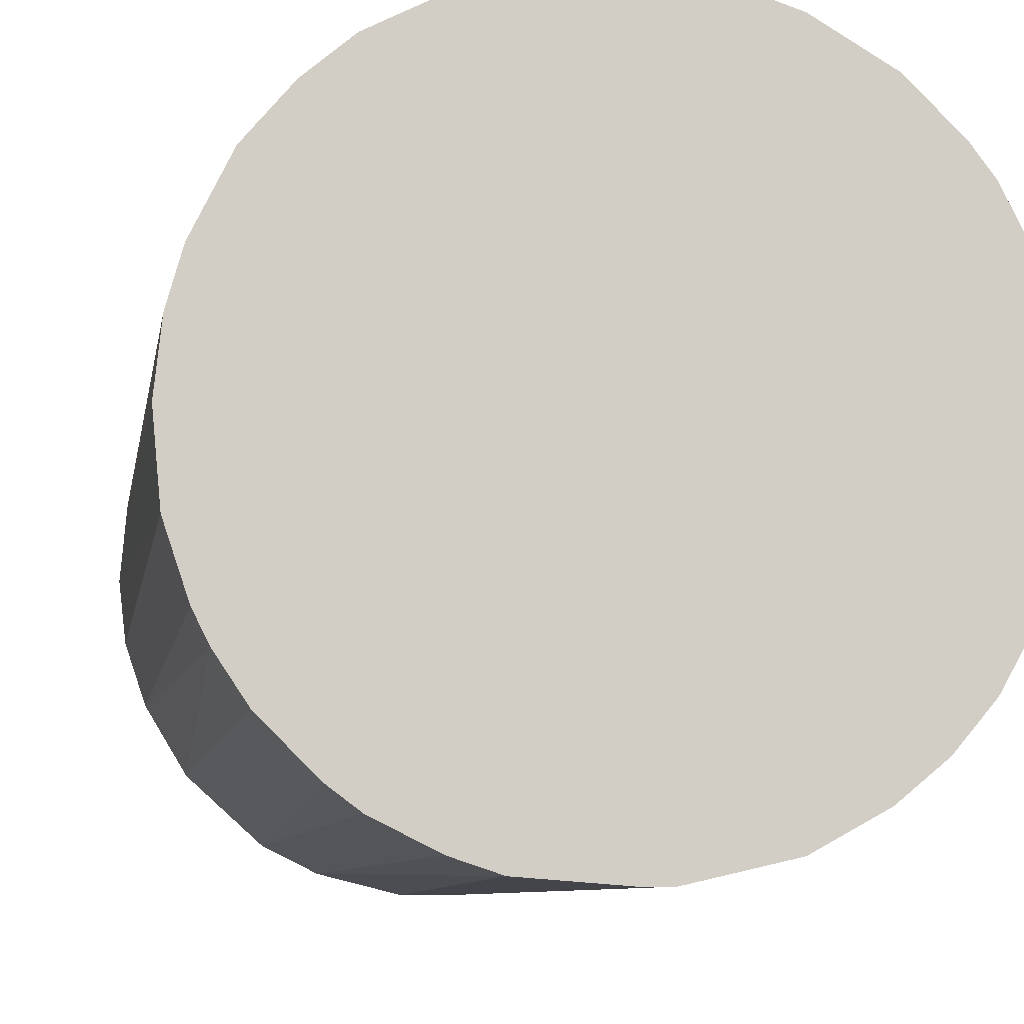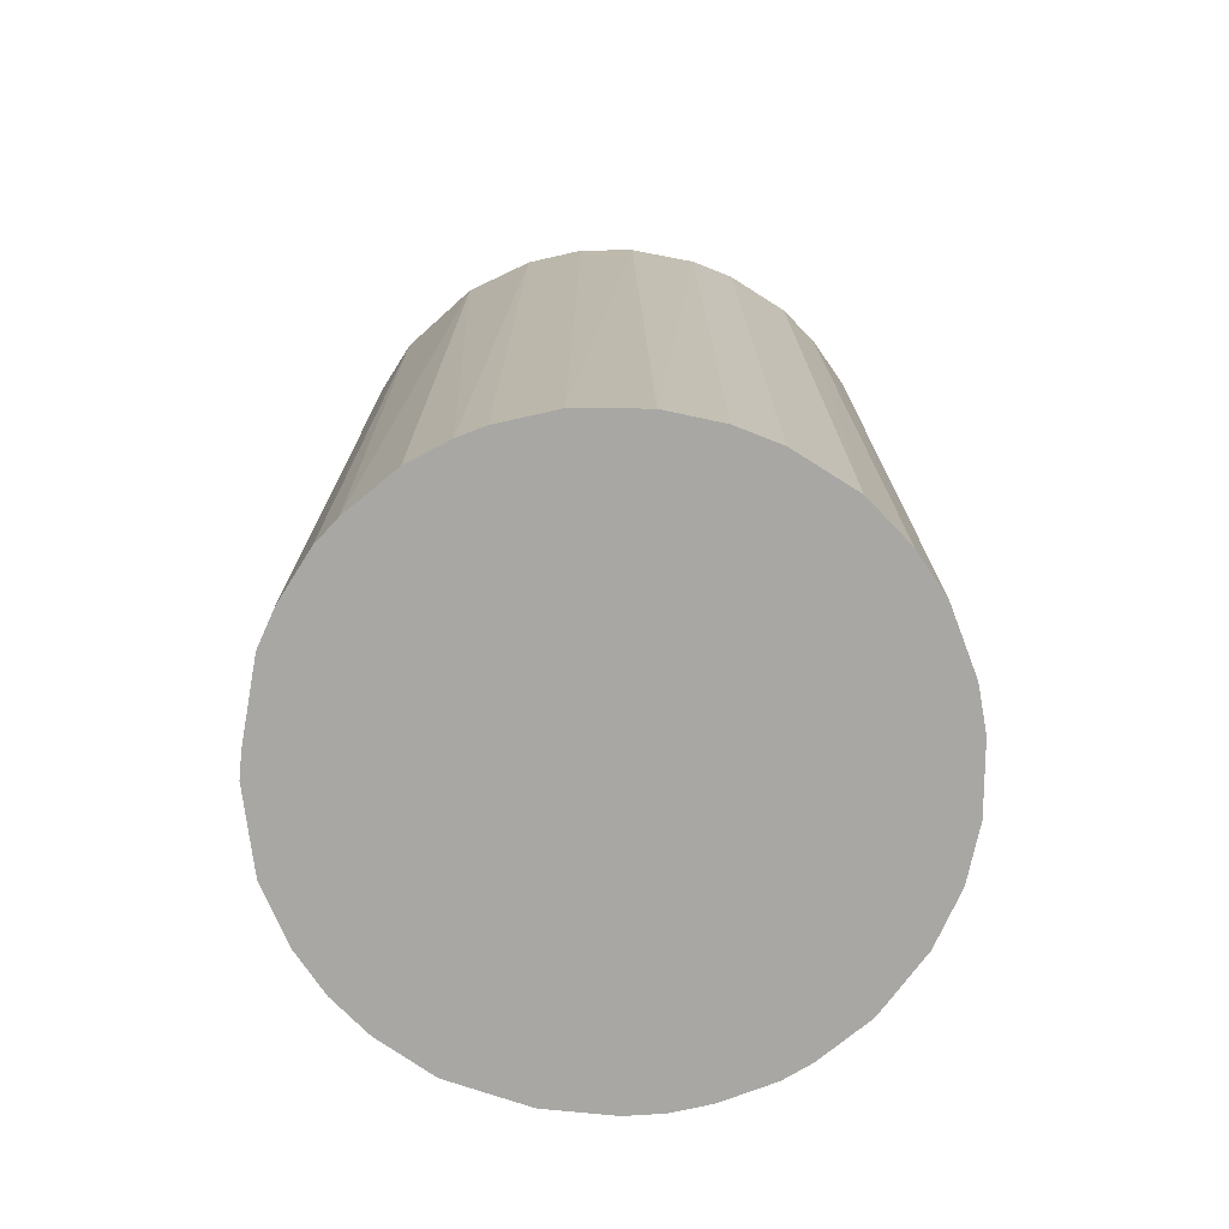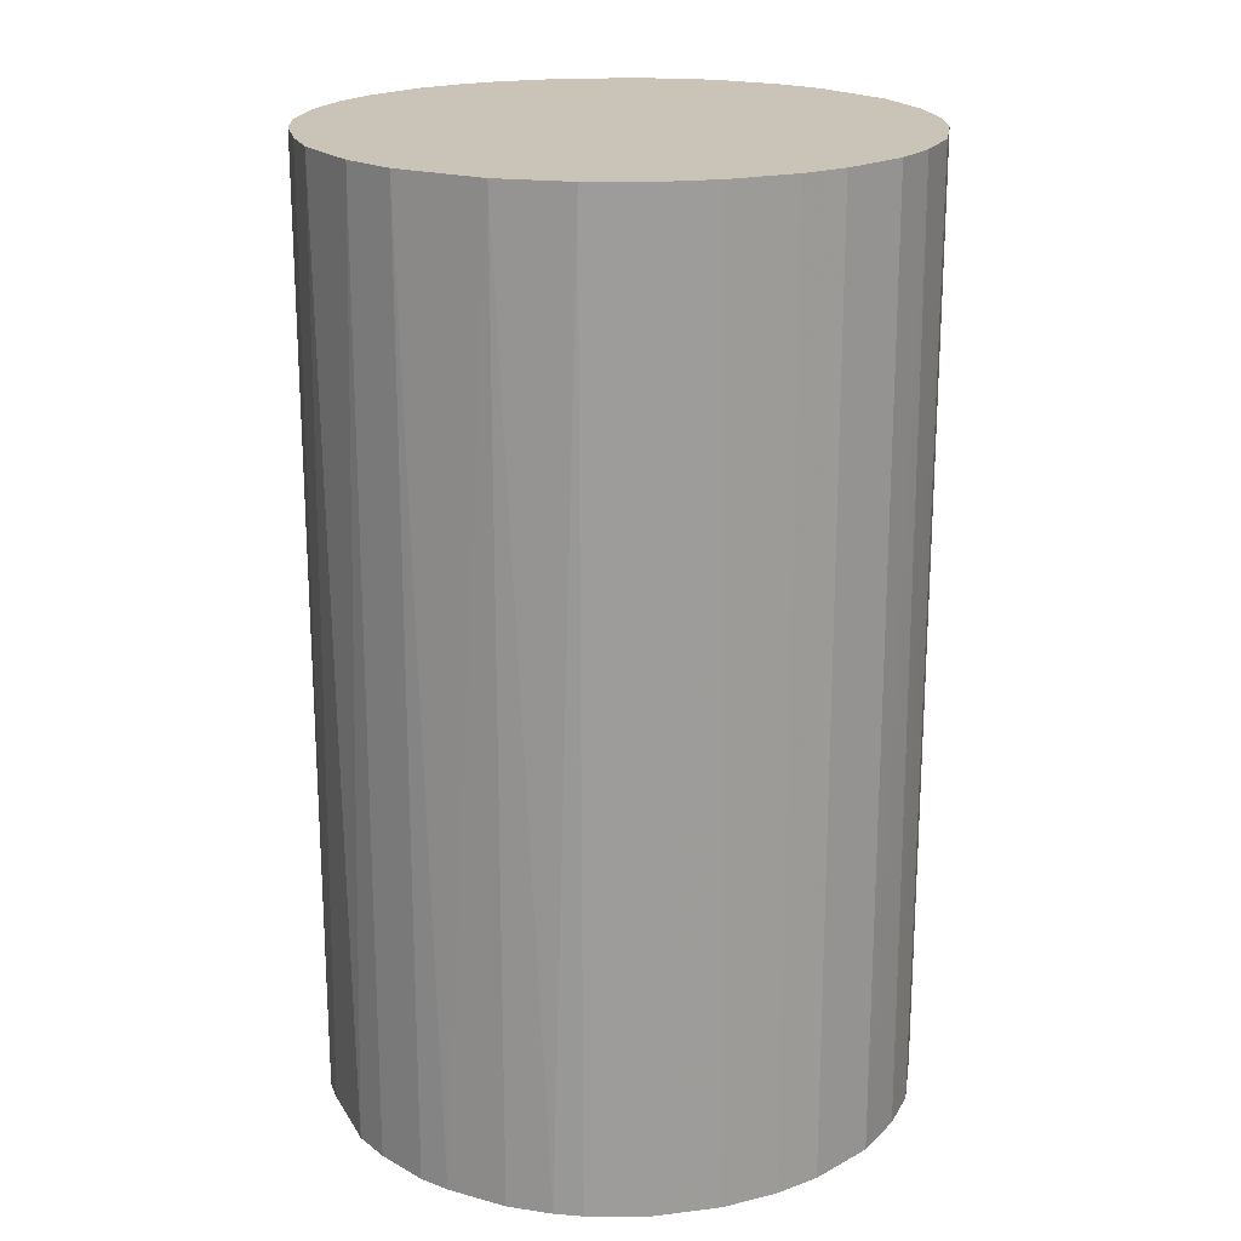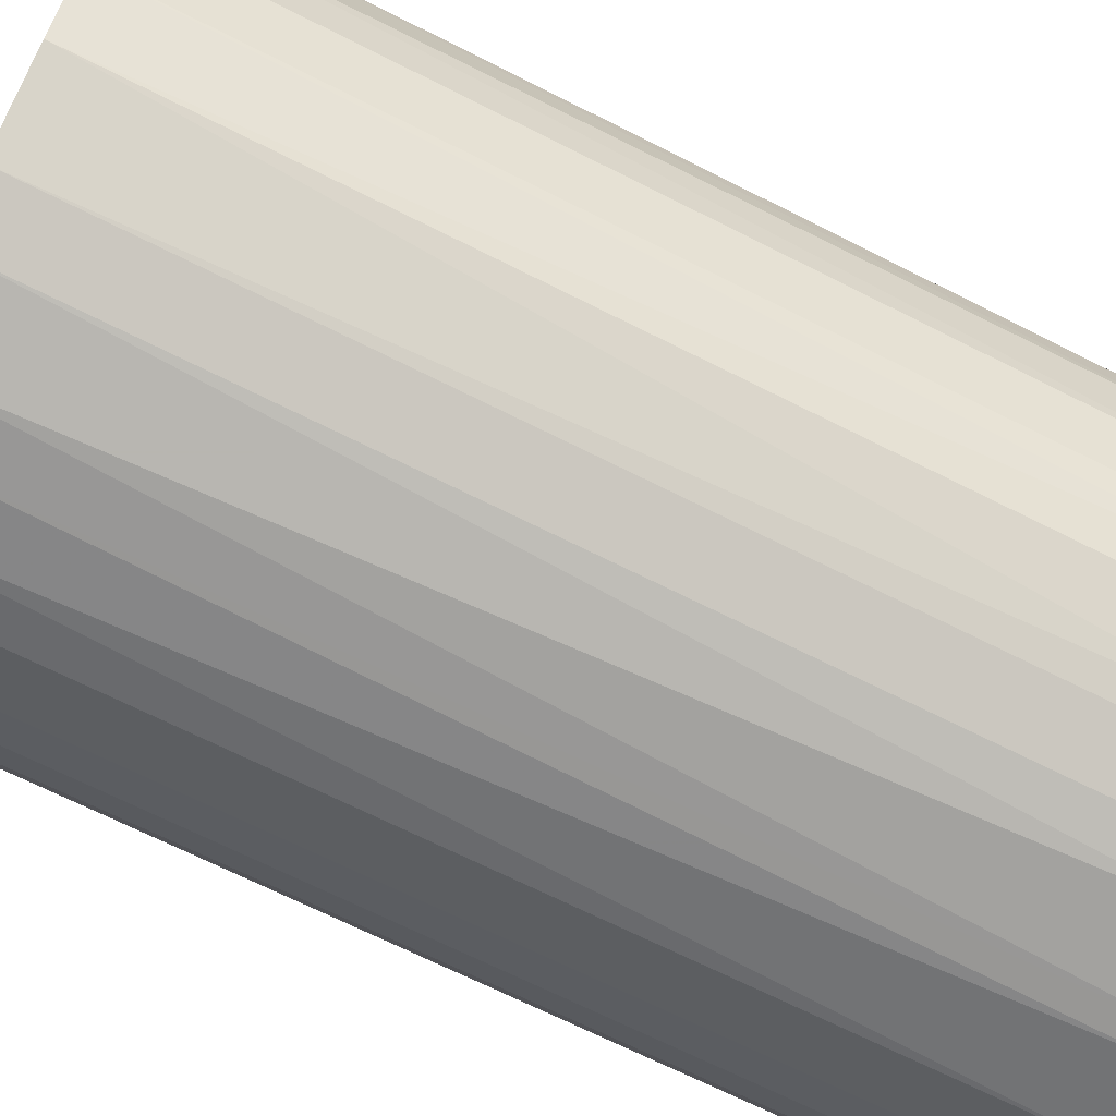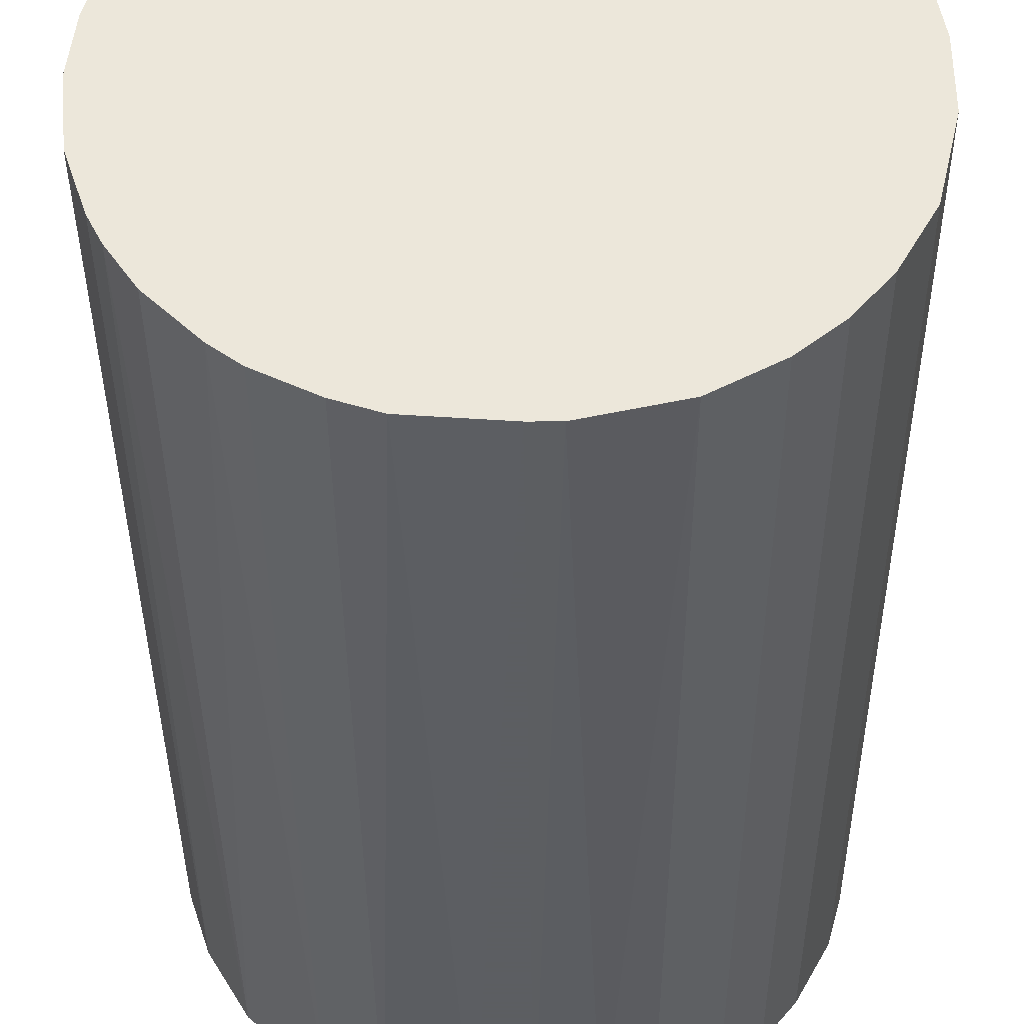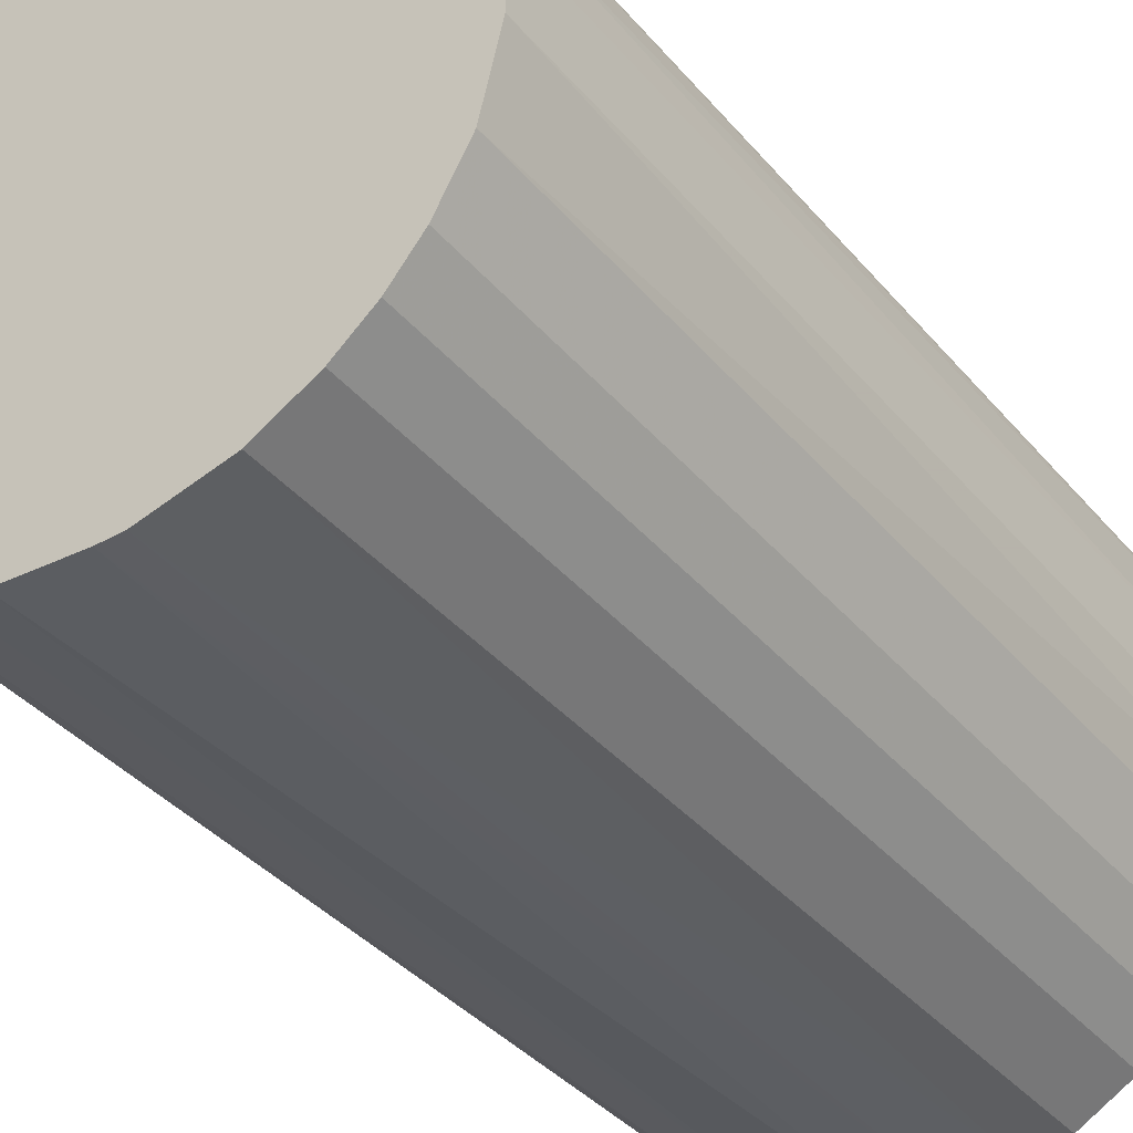
<metadata>
{"format":"obj","ext":"obj","renderer":"f3d","projection":"perspective","resolution":1024,"background":"white","views":[{"elev":-7.3,"azim":171.7,"up":"+Y"},{"elev":-74.6,"azim":84.3,"up":"+Z"},{"elev":19.9,"azim":71.9,"up":"+Z"},{"elev":-68.3,"azim":63.1,"up":"+Y"},{"elev":-37.4,"azim":-179.7,"up":"+Y"},{"elev":-38.2,"azim":-144.6,"up":"+Y"}]}
</metadata>
<code>
o convex_0
v 0.00044 0.02833 0.04547
v -0.000769 -0.02806 -0.04547
v -0.003197 -0.02805 -0.04547
v -0.001376 -0.02806 0.04547
v 0.02833 0.000435 -0.04547
v -0.02624 0.01074 -0.04547
v -0.02745 -0.006829 0.04547
v 0.0259 -0.01168 0.04547
v 0.005893 0.02772 -0.04547
v 0.02348 0.0162 0.04547
v -0.0232 -0.01653 -0.04547
v -0.01775 0.02226 0.04547
v 0.01802 -0.02199 -0.04547
v -0.01169 0.0259 -0.04547
v -0.01653 -0.0232 0.04547
v 0.02348 0.0162 -0.04547
v 0.01074 -0.02624 0.04547
v -0.02624 0.01074 0.04547
v 0.0162 0.02347 0.04547
v 0.02772 0.005893 0.04547
v -0.02806 -0.003197 -0.04547
v 0.0259 -0.01168 -0.04547
v -0.01108 -0.02623 -0.04547
v -0.02199 0.01802 -0.04547
v 0.02226 -0.01775 0.04547
v 0.0162 0.02347 -0.04547
v 0.007108 -0.02745 -0.04547
v -0.0232 -0.01653 0.04547
v -0.02806 0.00347 0.04547
v -0.006227 0.02772 0.04547
v -0.000769 0.02833 -0.04547
v 0.02772 -0.006227 0.04547
v 0.01014 0.02651 0.04547
v 0.02651 0.01014 -0.04547
v -0.01108 -0.02623 0.04547
v -0.02624 -0.01107 -0.04547
v -0.02017 -0.02017 -0.04547
v -0.02381 0.01559 0.04547
v 0.0156 -0.02381 0.04547
v -0.02745 0.007102 -0.04547
v 0.00347 -0.02806 0.04547
v 0.02226 -0.01775 -0.04547
v -0.01775 0.02226 -0.04547
v 0.0156 -0.02381 -0.04547
v -0.01411 0.02469 0.04547
v 0.01984 0.02044 -0.04547
v 0.02772 -0.006227 -0.04547
v 0.02833 -0.000769 0.04547
v -0.006227 0.02772 -0.04547
v -0.02624 -0.01107 0.04547
v -0.006834 -0.02744 0.04547
v -0.01653 -0.0232 -0.04547
v 0.01014 0.02651 -0.04547
v 0.02651 0.01014 0.04547
v 0.02044 0.01983 0.04547
v 0.02772 0.005893 -0.04547
v -0.02017 -0.02017 0.04547
v -0.02806 0.00347 -0.04547
v -0.02806 -0.003197 0.04547
v 0.005893 0.02772 0.04547
v 0.01074 -0.02624 -0.04547
v -0.02381 0.01559 -0.04547
v 0.02469 -0.01411 -0.04547
v -0.02199 0.01802 0.04547
f 24 38 64
f 3 2 4
f 2 3 5
f 5 3 6
f 4 1 7
f 1 4 8
f 5 6 9
f 1 8 10
f 6 3 11
f 7 1 12
f 2 5 13
f 9 6 14
f 4 7 15
f 5 9 16
f 8 4 17
f 7 12 18
f 1 10 19
f 10 8 20
f 6 11 21
f 13 5 22
f 11 3 23
f 14 6 24
f 8 17 25
f 16 9 26
f 2 13 27
f 15 7 28
f 7 18 29
f 12 1 30
f 1 9 31
f 9 14 31
f 30 1 31
f 20 8 32
f 8 22 32
f 1 19 33
f 19 26 33
f 5 16 34
f 16 10 34
f 4 15 35
f 15 23 35
f 21 11 36
f 7 21 36
f 11 28 36
f 11 23 37
f 28 11 37
f 6 18 38
f 18 12 38
f 25 17 39
f 13 25 39
f 18 6 40
f 6 21 40
f 29 18 40
f 4 2 41
f 17 4 41
f 2 27 41
f 27 17 41
f 13 22 42
f 25 13 42
f 14 24 43
f 24 12 43
f 27 13 44
f 39 17 44
f 13 39 44
f 12 30 45
f 30 14 45
f 43 12 45
f 14 43 45
f 16 26 46
f 26 19 46
f 22 5 47
f 32 22 47
f 32 47 48
f 5 20 48
f 20 32 48
f 47 5 48
f 14 30 49
f 31 14 49
f 30 31 49
f 28 7 50
f 7 36 50
f 36 28 50
f 3 4 51
f 23 3 51
f 4 35 51
f 35 23 51
f 23 15 52
f 37 23 52
f 15 37 52
f 26 9 53
f 9 33 53
f 33 26 53
f 10 20 54
f 34 10 54
f 20 34 54
f 10 16 55
f 19 10 55
f 16 46 55
f 46 19 55
f 20 5 56
f 5 34 56
f 34 20 56
f 15 28 57
f 37 15 57
f 28 37 57
f 21 29 58
f 40 21 58
f 29 40 58
f 21 7 59
f 7 29 59
f 29 21 59
f 9 1 60
f 1 33 60
f 33 9 60
f 17 27 61
f 27 44 61
f 44 17 61
f 24 6 62
f 6 38 62
f 38 24 62
f 22 8 63
f 8 25 63
f 42 22 63
f 25 42 63
f 12 24 64
f 38 12 64

</code>
